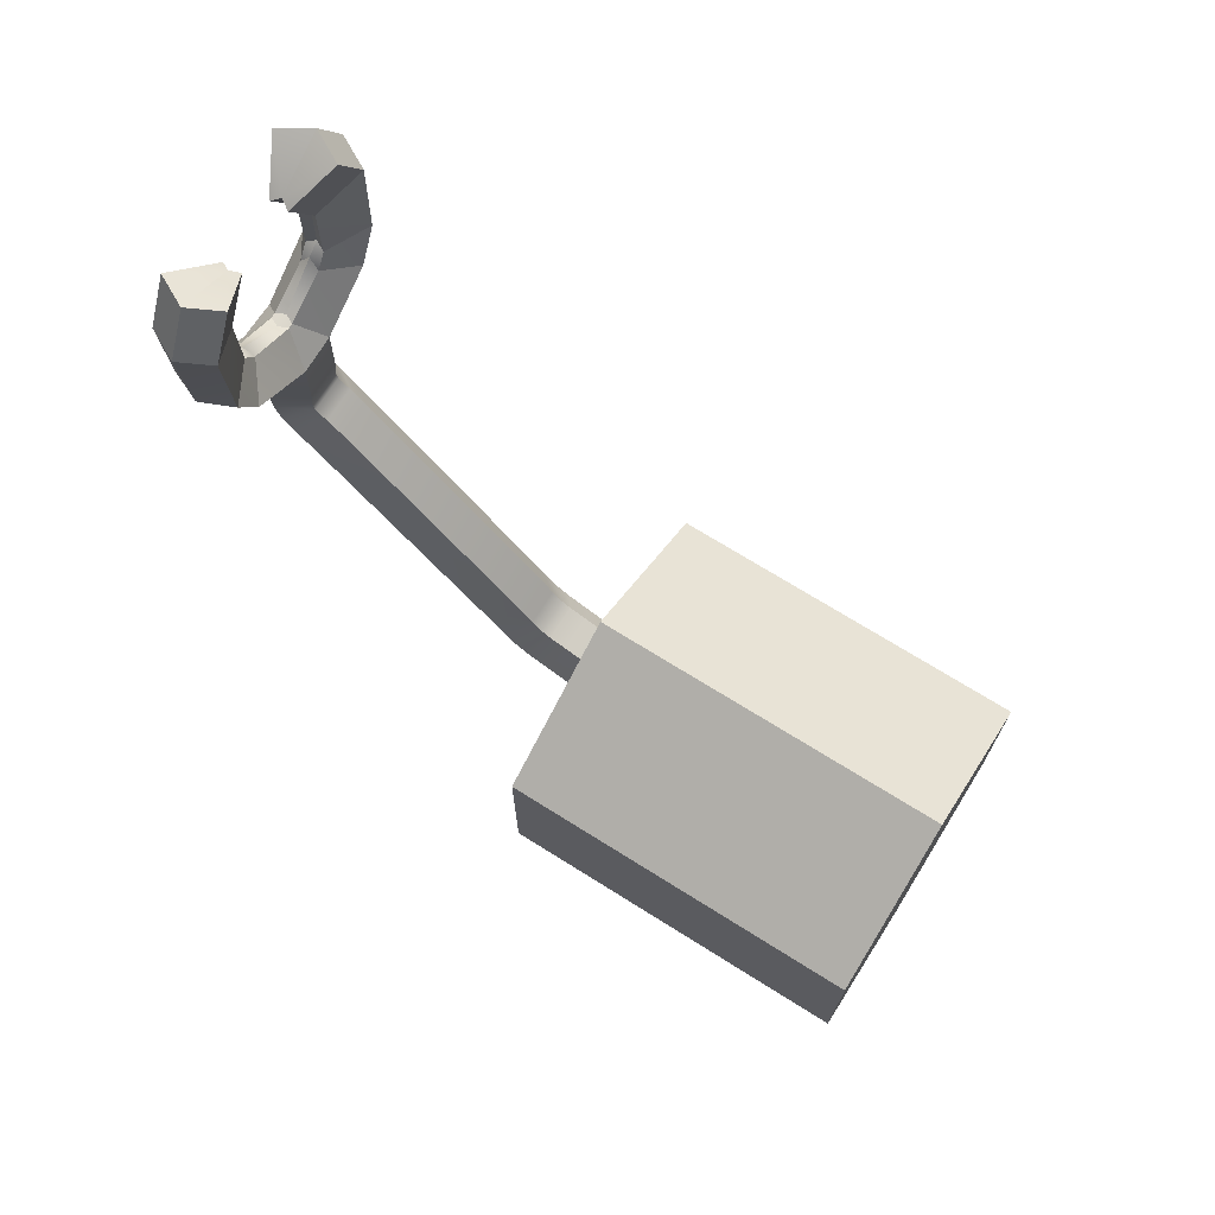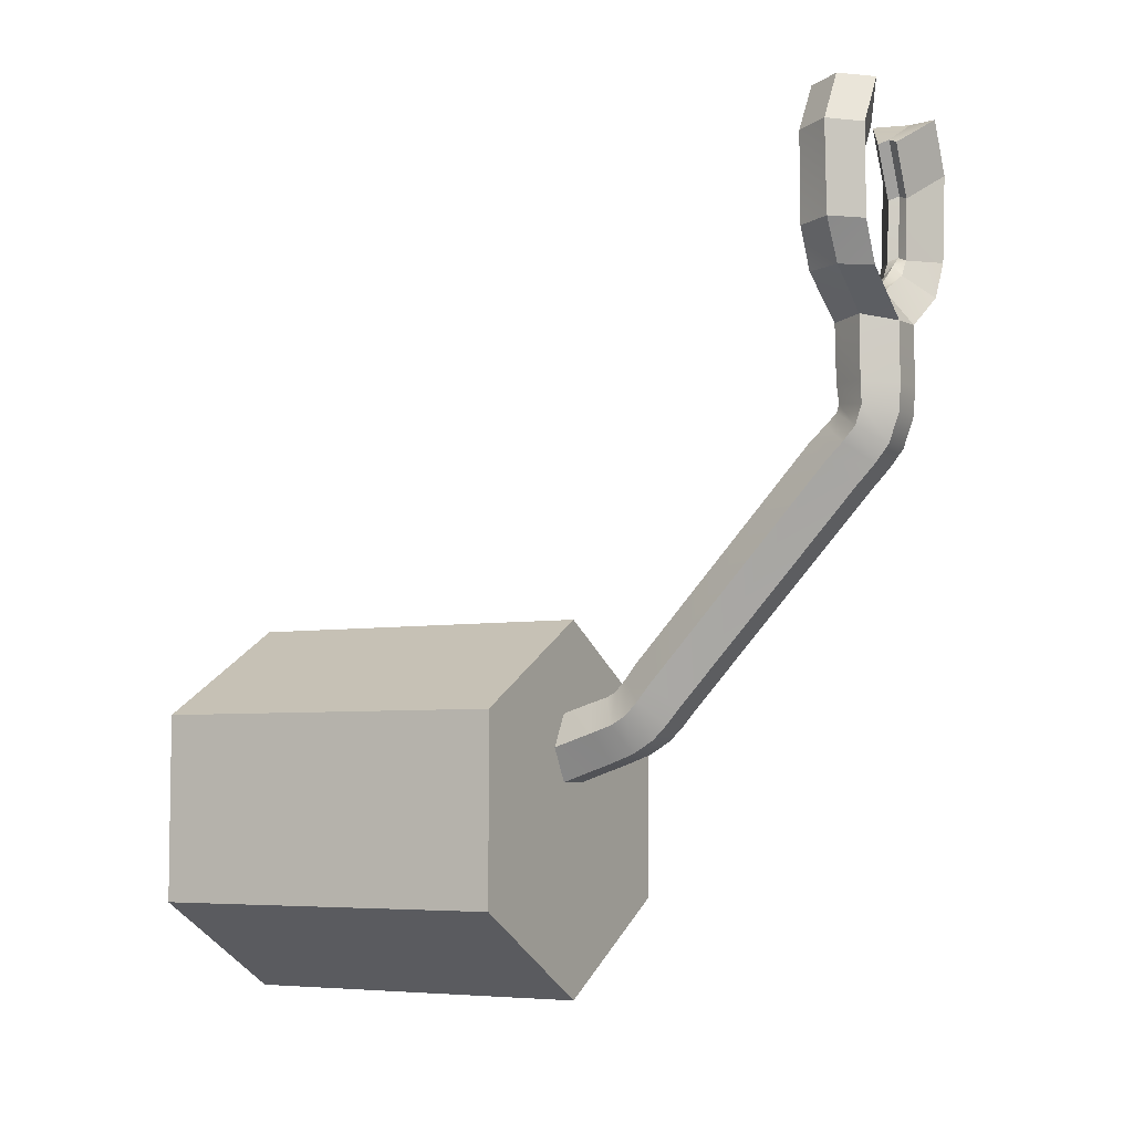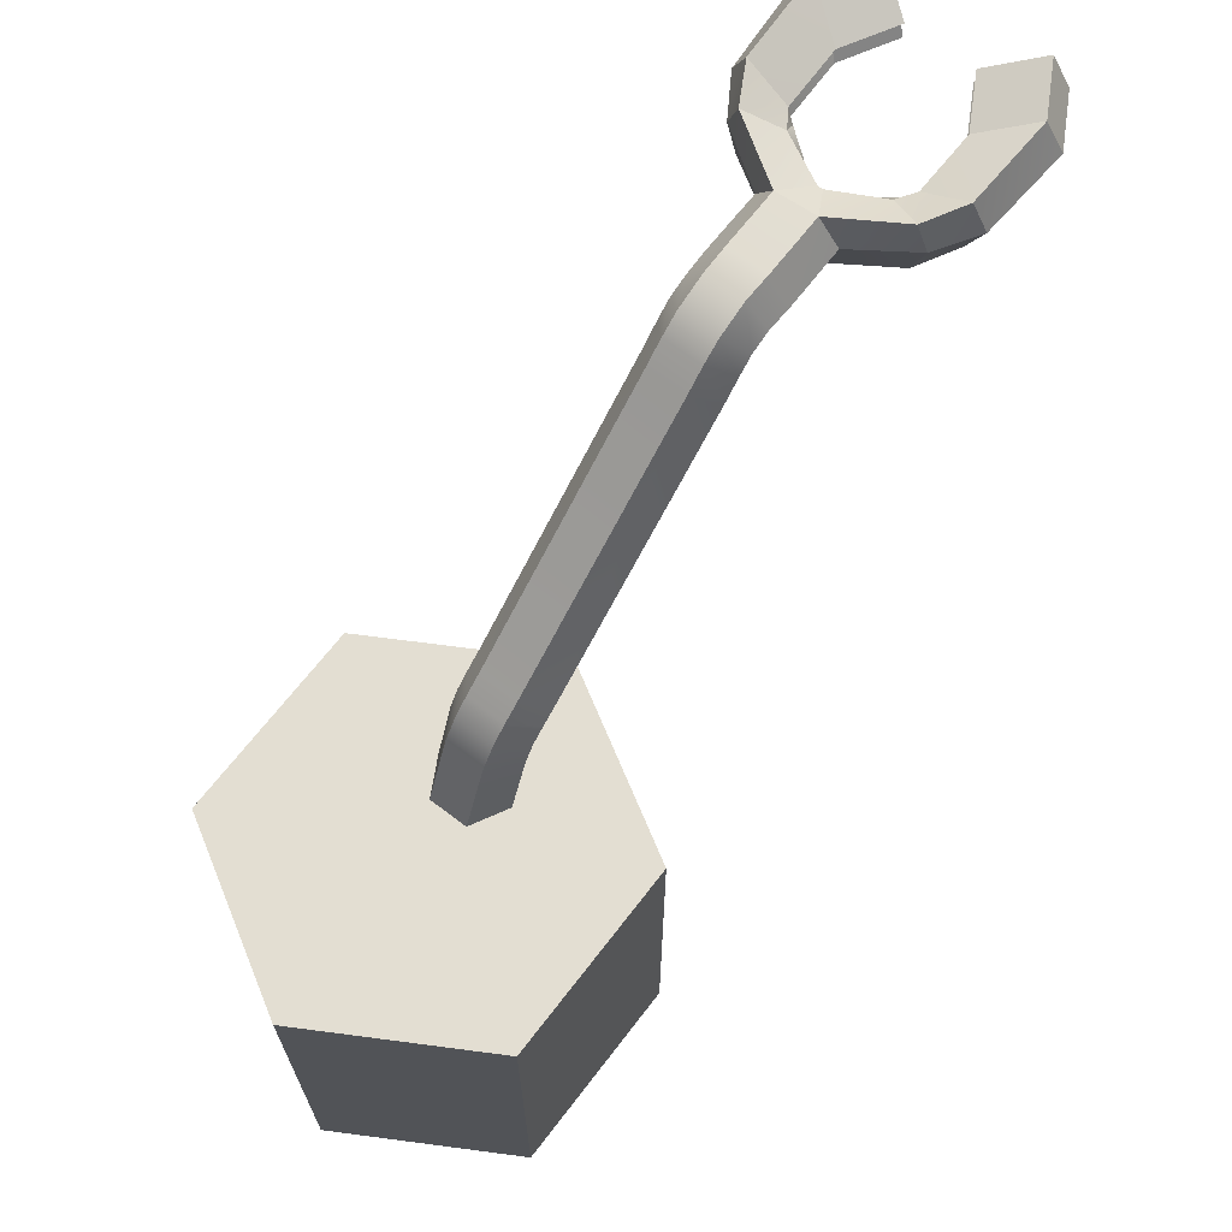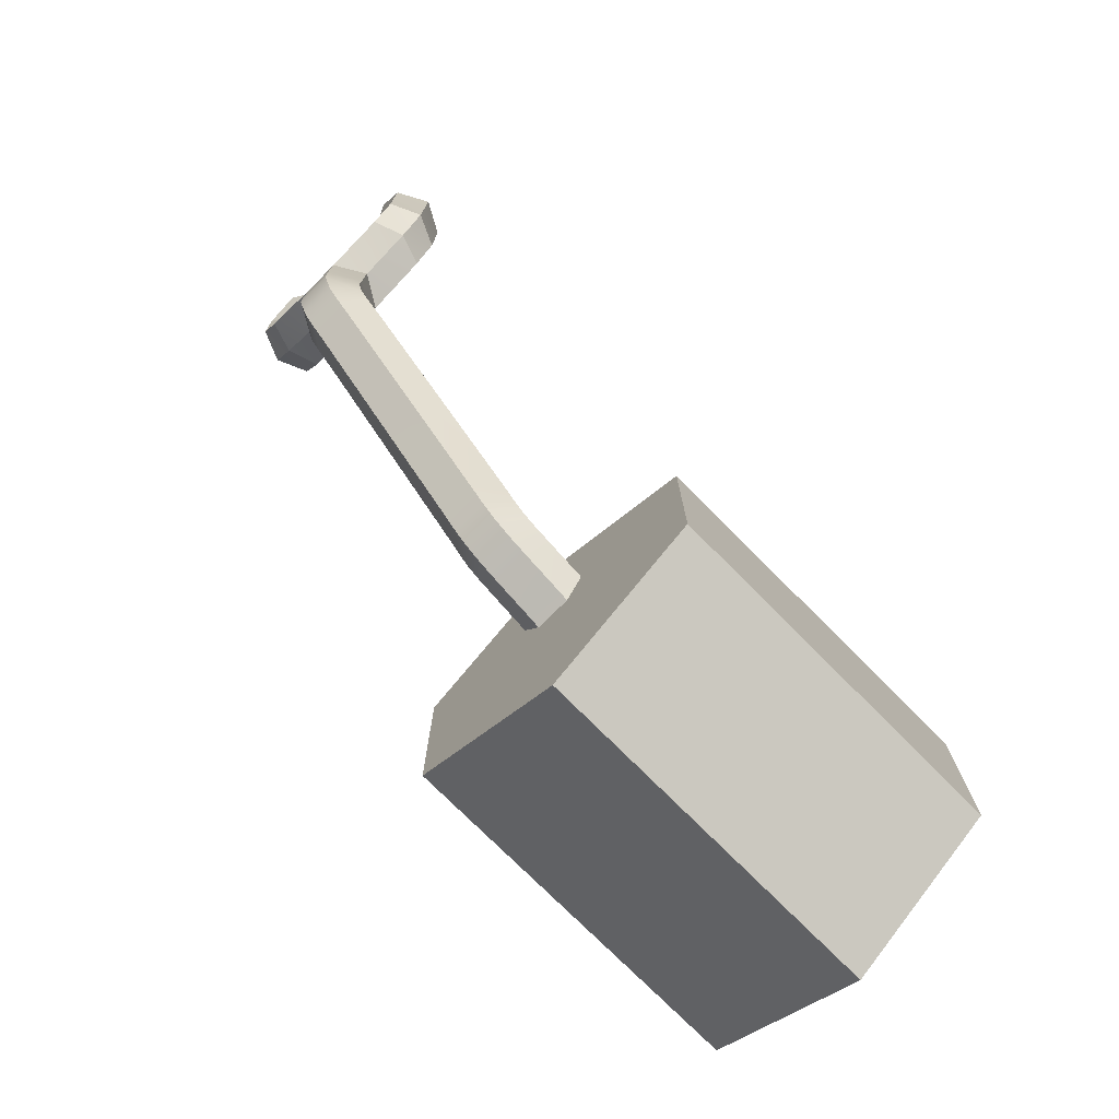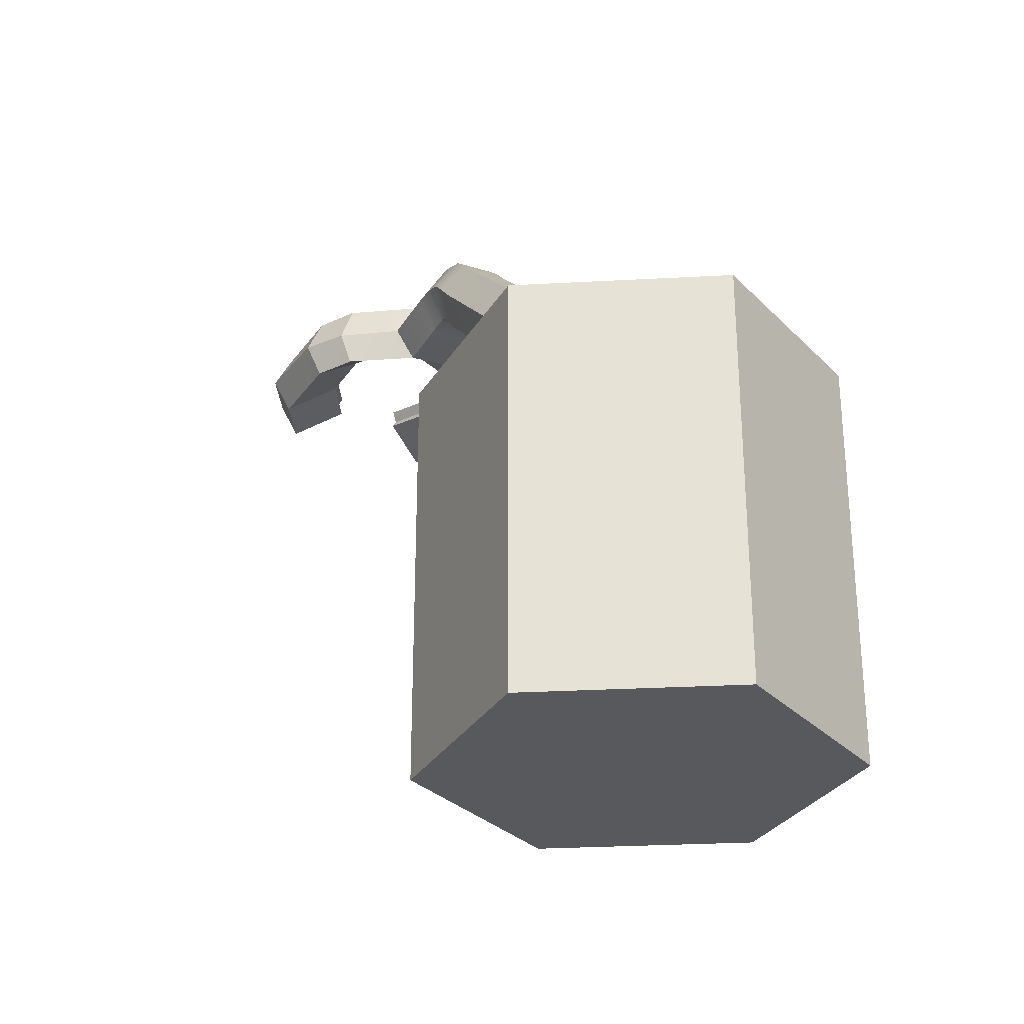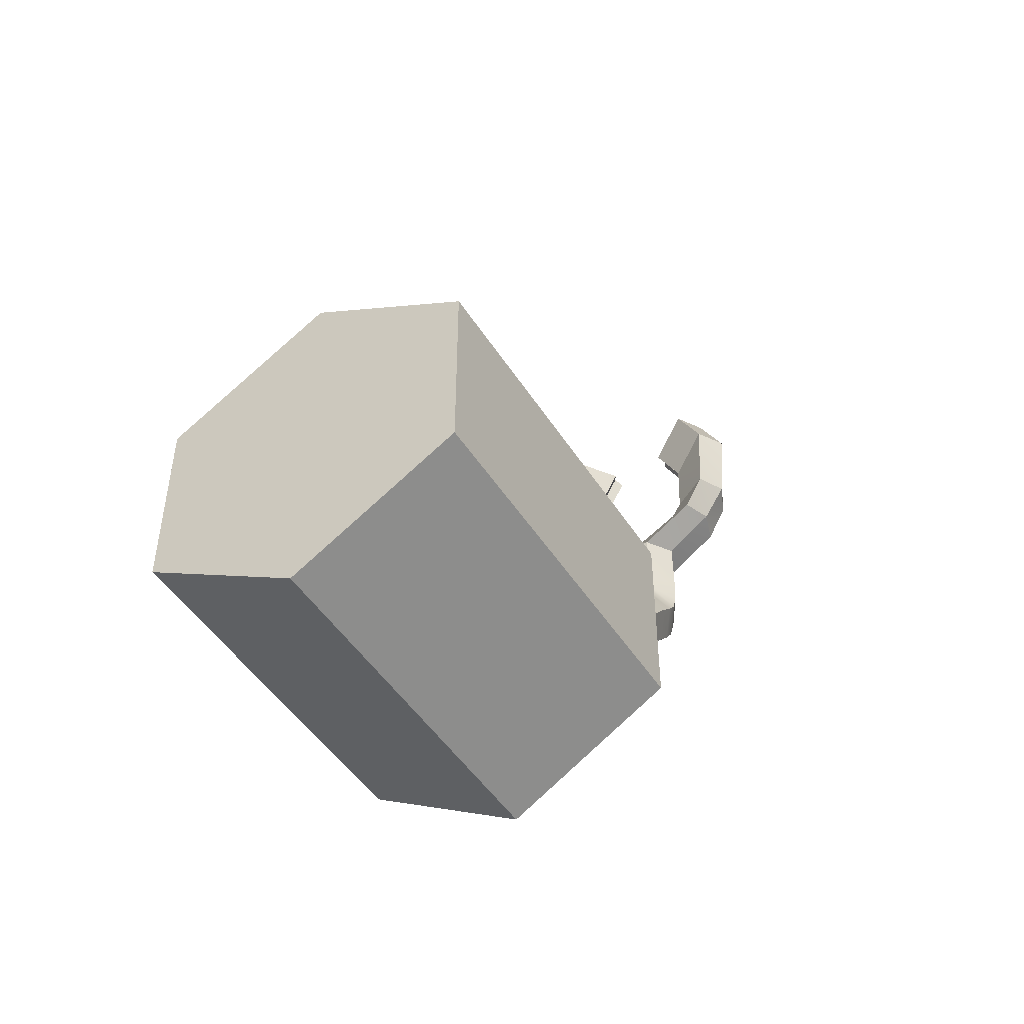
<metadata>
{"format":"obj","ext":"obj","renderer":"f3d","projection":"perspective","resolution":1024,"background":"white","views":[{"elev":70.8,"azim":-57.9,"up":"+Z"},{"elev":-5.6,"azim":119.2,"up":"+Z"},{"elev":67.5,"azim":-142.5,"up":"+Y"},{"elev":-75.2,"azim":-135.2,"up":"+Z"},{"elev":-29.4,"azim":154.6,"up":"+Y"},{"elev":-47.6,"azim":30.9,"up":"+Z"}]}
</metadata>
<code>
o Cylinder
v 0 -1.144 -1
v 0 0.8557 -1
v 0.866 -1.144 -0.5
v 0.866 0.8557 -0.5
v 0.866 -1.144 0.5
v 0.866 0.8557 0.5
v 0 -1.144 1
v 0 0.8557 1
v -0.866 -1.144 0.5
v -0.866 0.8557 0.5
v -0.866 -1.144 -0.5
v -0.866 0.8557 -0.5
v 0.2011 0.8653 0.3223
v 0.2011 1.072 0.3902
v 0.1025 0.8065 0.4827
v 0.1025 1.008 0.5473
v -0.09486 0.8065 0.4827
v -0.09486 1.008 0.5475
v -0.1935 0.8653 0.3223
v -0.1935 1.072 0.3906
v -0.09486 0.924 0.1618
v -0.09486 1.136 0.2334
v 0.1025 0.924 0.1618
v 0.1025 1.136 0.2333
v 0.2011 0.757 0.2826
v 0.1025 0.6983 0.4431
v -0.09486 0.6983 0.4431
v -0.1935 0.757 0.2826
v -0.09486 0.8157 0.1222
v 0.1025 0.8157 0.1222
v 0.2011 1.187 0.4293
v 0.1025 1.11 0.5776
v -0.09486 1.11 0.5779
v -0.1935 1.187 0.4295
v -0.09486 1.263 0.281
v 0.1025 1.264 0.281
v 0.2011 1.272 0.4783
v 0.1025 1.164 0.6056
v -0.09486 1.164 0.6055
v -0.1935 1.272 0.4783
v -0.09486 1.38 0.3511
v 0.1025 1.38 0.351
v 0.2011 1.34 0.5494
v 0.1025 1.22 0.6686
v -0.09486 1.22 0.6687
v -0.1935 1.34 0.5496
v -0.09486 1.46 0.4304
v 0.1025 1.46 0.4302
v 0.2011 1.407 0.6308
v 0.1025 1.28 0.7457
v -0.09486 1.28 0.7457
v -0.1935 1.407 0.6308
v -0.09486 1.533 0.5159
v 0.1025 1.533 0.5159
v 0.2011 2.393 1.717
v 0.1025 2.266 1.831
v -0.09486 2.266 1.831
v -0.1935 2.393 1.717
v -0.09486 2.519 1.602
v 0.1025 2.519 1.602
v 0.2011 2.485 1.807
v 0.1025 2.355 1.913
v -0.09486 2.355 1.912
v -0.1935 2.485 1.807
v -0.09486 2.615 1.701
v 0.1025 2.615 1.701
v 0.2011 2.553 1.883
v 0.1025 2.416 1.971
v -0.09486 2.415 1.971
v -0.1935 2.553 1.883
v -0.09486 2.69 1.795
v 0.1025 2.69 1.795
v 0.2012 2.588 1.988
v 0.1025 2.428 2.018
v -0.09486 2.428 2.018
v -0.1938 2.588 1.988
v -0.09487 2.748 1.958
v 0.1025 2.748 1.958
v 0.2061 2.585 2.112
v 0.1073 2.417 2.119
v -0.09559 2.418 2.118
v -0.1986 2.586 2.111
v -0.09991 2.754 2.1
v 0.1032 2.754 2.098
v 0.2047 2.582 2.44
v 0.1066 2.412 2.425
v -0.0951 2.412 2.411
v -0.1972 2.582 2.439
v -0.09996 2.753 2.418
v 0.1028 2.753 2.406
v 0.04035 2.585 2.595
v 0.01559 2.536 2.59
v -0.01058 2.536 2.589
v -0.03288 2.585 2.594
v -0.00802 2.635 2.588
v 0.01848 2.635 2.588
v 0.4253 2.414 2.624
v 0.484 2.585 2.632
v -0.4765 2.585 2.63
v -0.4178 2.414 2.622
v -0.4188 2.756 2.617
v 0.4263 2.756 2.618
v 0.2575 2.537 2.717
v 0.2699 2.588 2.777
v -0.2624 2.588 2.776
v -0.2501 2.537 2.716
v -0.2504 2.637 2.714
v 0.2578 2.637 2.716
v 0.5387 2.417 2.829
v 0.6168 2.588 2.841
v -0.6094 2.588 2.84
v -0.5312 2.417 2.828
v -0.5322 2.759 2.822
v 0.5397 2.759 2.824
v 0.3165 2.538 2.808
v 0.3414 2.588 2.831
v -0.334 2.588 2.829
v -0.309 2.538 2.806
v -0.3093 2.638 2.805
v 0.3168 2.638 2.806
v 0.5597 2.424 3.297
v 0.6516 2.595 3.311
v -0.6441 2.595 3.31
v -0.5522 2.424 3.295
v -0.5532 2.766 3.29
v 0.5607 2.766 3.291
v 0.3235 2.543 3.133
v 0.3535 2.594 3.157
v -0.346 2.594 3.156
v -0.3161 2.543 3.132
v -0.3164 2.643 3.13
v 0.3238 2.643 3.132
v 0.4126 2.429 3.558
v 0.5045 2.6 3.572
v 0.4136 2.771 3.553
v 0.1765 2.548 3.395
v 0.2064 2.598 3.419
v 0.1768 2.648 3.393
v -0.4971 2.6 3.571
v -0.4051 2.429 3.557
v -0.4061 2.771 3.551
v -0.1989 2.598 3.417
v -0.169 2.548 3.393
v -0.1693 2.648 3.392
f 2 3 1
f 4 5 3
f 6 7 5
f 8 9 7
f 2 10 6
f 10 11 9
f 12 1 11
f 3 7 11
f 14 15 13
f 16 17 15
f 18 19 17
f 20 21 19
f 14 32 16
f 22 23 21
f 24 13 23
f 21 28 19
f 26 28 30
f 17 26 15
f 23 29 21
f 15 25 13
f 19 27 17
f 13 30 23
f 35 42 36
f 18 34 20
f 24 31 14
f 20 35 22
f 16 33 18
f 22 36 24
f 40 47 41
f 33 40 34
f 31 38 32
f 36 37 31
f 34 41 35
f 32 39 33
f 45 52 46
f 38 45 39
f 41 48 42
f 39 46 40
f 37 44 38
f 42 43 37
f 50 57 51
f 44 49 50
f 43 54 49
f 46 53 47
f 44 51 45
f 47 54 48
f 56 61 62
f 53 60 54
f 51 58 52
f 49 56 50
f 54 55 49
f 52 59 53
f 65 72 66
f 55 66 61
f 58 65 59
f 56 63 57
f 59 66 60
f 57 64 58
f 72 73 67
f 63 70 64
f 61 68 62
f 66 67 61
f 64 71 65
f 62 69 63
f 77 84 78
f 70 77 71
f 68 75 69
f 71 78 72
f 69 76 70
f 67 74 68
f 84 85 79
f 75 82 76
f 73 80 74
f 78 79 73
f 76 83 77
f 74 81 75
f 89 96 90
f 82 89 83
f 80 87 81
f 83 90 84
f 81 88 82
f 79 86 80
f 94 93 91
f 85 97 86
f 91 108 96
f 88 101 89
f 87 106 100
f 86 93 87
f 98 109 97
f 100 118 112
f 98 114 110
f 97 115 103
f 94 106 93
f 89 107 95
f 94 107 105
f 85 102 98
f 91 103 104
f 90 108 102
f 88 100 99
f 86 103 92
f 112 130 124
f 110 126 122
f 109 127 115
f 117 131 129
f 104 120 108
f 104 115 116
f 99 112 111
f 101 119 107
f 105 118 106
f 99 113 101
f 102 120 114
f 105 119 117
f 125 144 131
f 126 138 135
f 121 134 133
f 124 143 140
f 110 121 109
f 116 132 120
f 116 127 128
f 111 124 123
f 113 131 119
f 117 130 118
f 111 125 113
f 114 132 126
f 133 137 136
f 135 137 134
f 128 138 132
f 126 134 122
f 128 136 137
f 121 136 127
f 140 142 139
f 141 142 144
f 129 144 142
f 125 139 141
f 129 143 130
f 124 139 123
f 2 4 3
f 4 6 5
f 6 8 7
f 8 10 9
f 6 4 2
f 2 12 10
f 10 8 6
f 10 12 11
f 12 2 1
f 11 1 3
f 3 5 7
f 7 9 11
f 14 16 15
f 16 18 17
f 18 20 19
f 20 22 21
f 14 31 32
f 22 24 23
f 24 14 13
f 21 29 28
f 30 25 26
f 26 27 28
f 28 29 30
f 17 27 26
f 23 30 29
f 15 26 25
f 19 28 27
f 13 25 30
f 35 41 42
f 18 33 34
f 24 36 31
f 20 34 35
f 16 32 33
f 22 35 36
f 40 46 47
f 33 39 40
f 31 37 38
f 36 42 37
f 34 40 41
f 32 38 39
f 45 51 52
f 38 44 45
f 41 47 48
f 39 45 46
f 37 43 44
f 42 48 43
f 50 56 57
f 44 43 49
f 43 48 54
f 46 52 53
f 44 50 51
f 47 53 54
f 56 55 61
f 53 59 60
f 51 57 58
f 49 55 56
f 54 60 55
f 52 58 59
f 65 71 72
f 55 60 66
f 58 64 65
f 56 62 63
f 59 65 66
f 57 63 64
f 72 78 73
f 63 69 70
f 61 67 68
f 66 72 67
f 64 70 71
f 62 68 69
f 77 83 84
f 70 76 77
f 68 74 75
f 71 77 78
f 69 75 76
f 67 73 74
f 84 90 85
f 75 81 82
f 73 79 80
f 78 84 79
f 76 82 83
f 74 80 81
f 89 95 96
f 82 88 89
f 80 86 87
f 83 89 90
f 81 87 88
f 79 85 86
f 93 92 91
f 91 96 95
f 95 94 91
f 85 98 97
f 91 104 108
f 88 99 101
f 87 93 106
f 86 92 93
f 98 110 109
f 100 106 118
f 98 102 114
f 97 109 115
f 94 105 106
f 89 101 107
f 94 95 107
f 85 90 102
f 91 92 103
f 90 96 108
f 88 87 100
f 86 97 103
f 112 118 130
f 110 114 126
f 109 121 127
f 117 119 131
f 104 116 120
f 104 103 115
f 99 100 112
f 101 113 119
f 105 117 118
f 99 111 113
f 102 108 120
f 105 107 119
f 125 141 144
f 126 132 138
f 121 122 134
f 124 130 143
f 110 122 121
f 116 128 132
f 116 115 127
f 111 112 124
f 113 125 131
f 117 129 130
f 111 123 125
f 114 120 132
f 133 134 137
f 135 138 137
f 128 137 138
f 126 135 134
f 128 127 136
f 121 133 136
f 140 143 142
f 141 139 142
f 129 131 144
f 125 123 139
f 129 142 143
f 124 140 139

</code>
